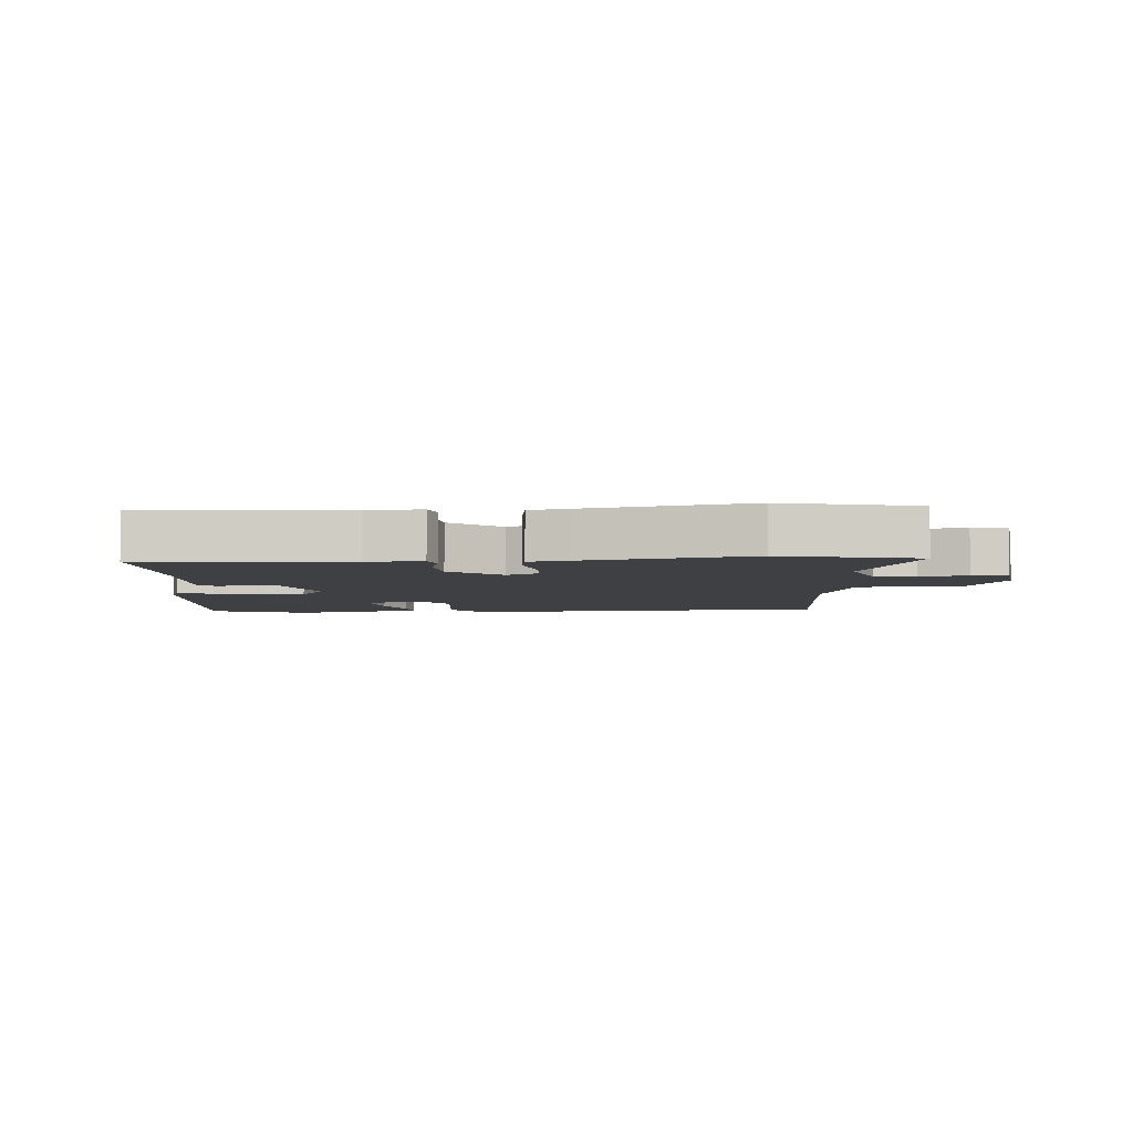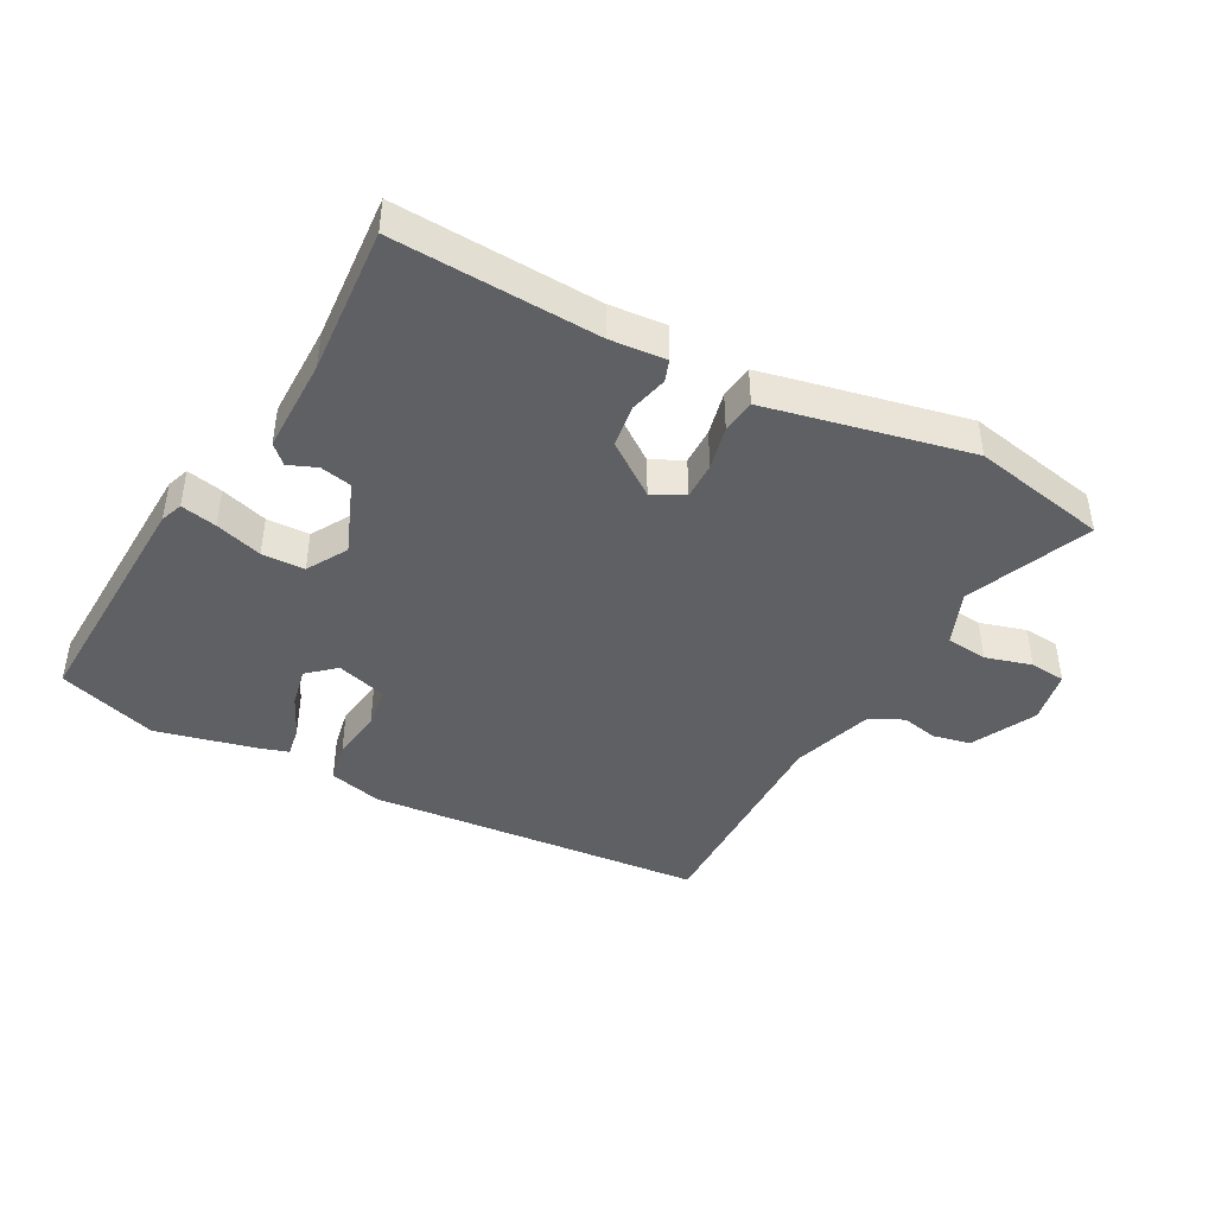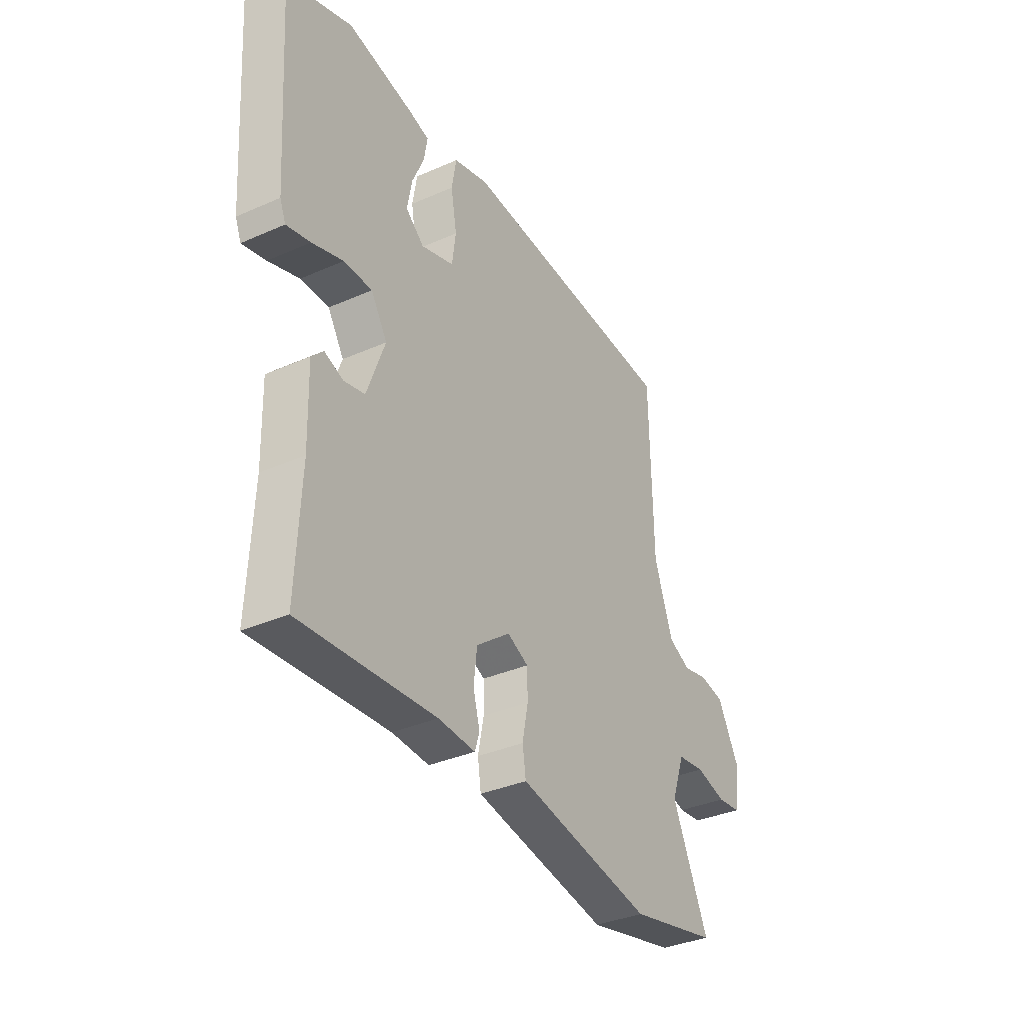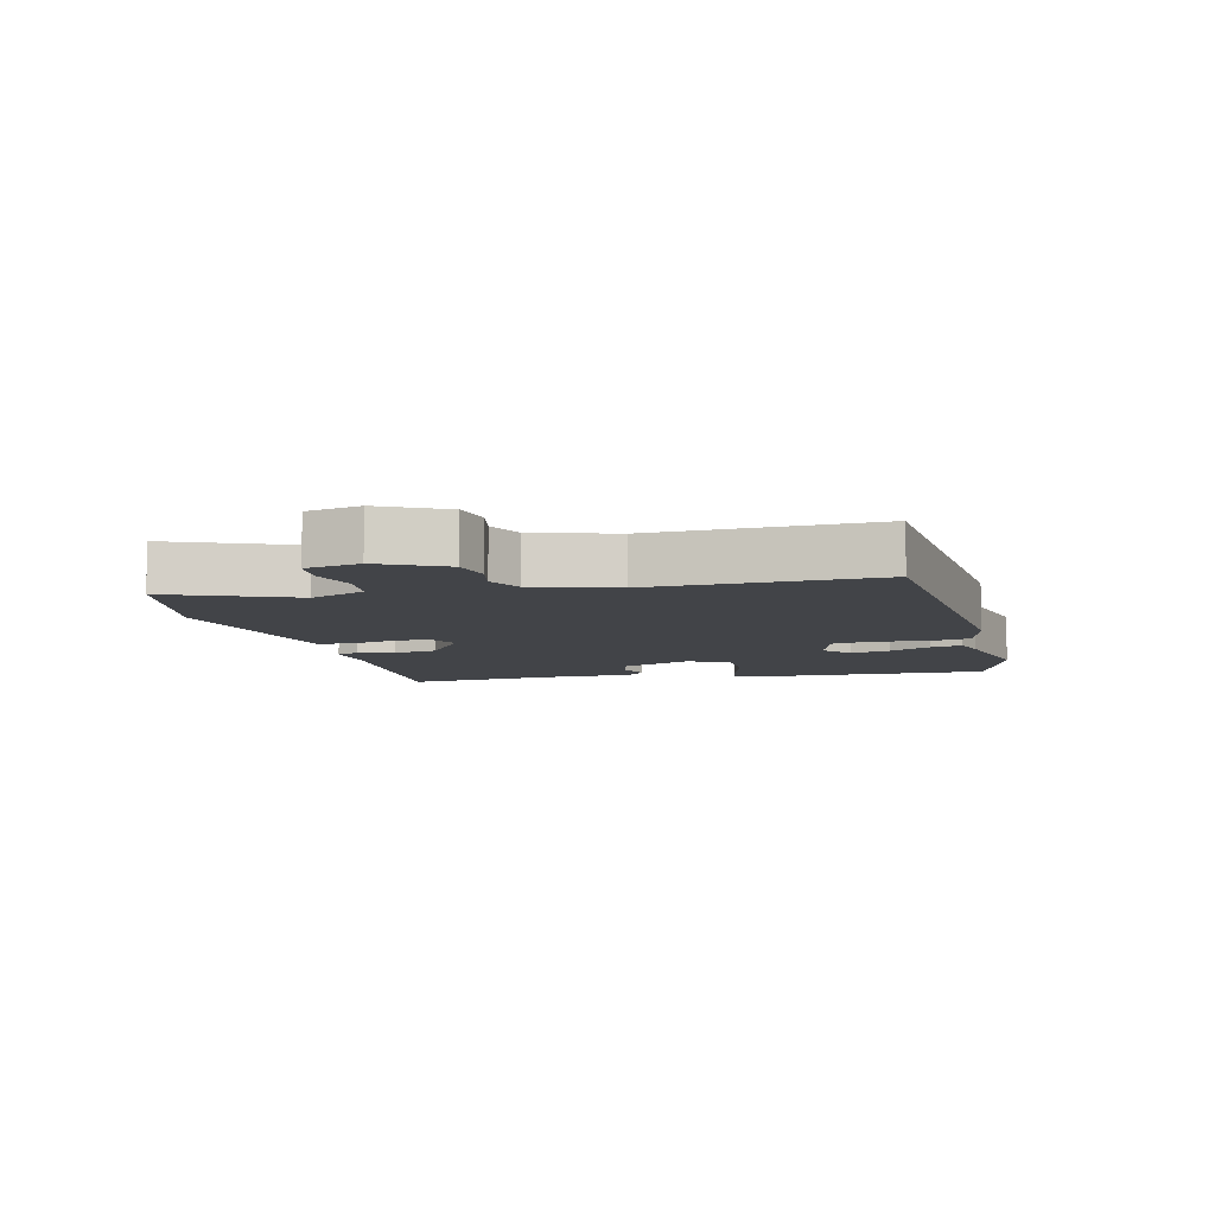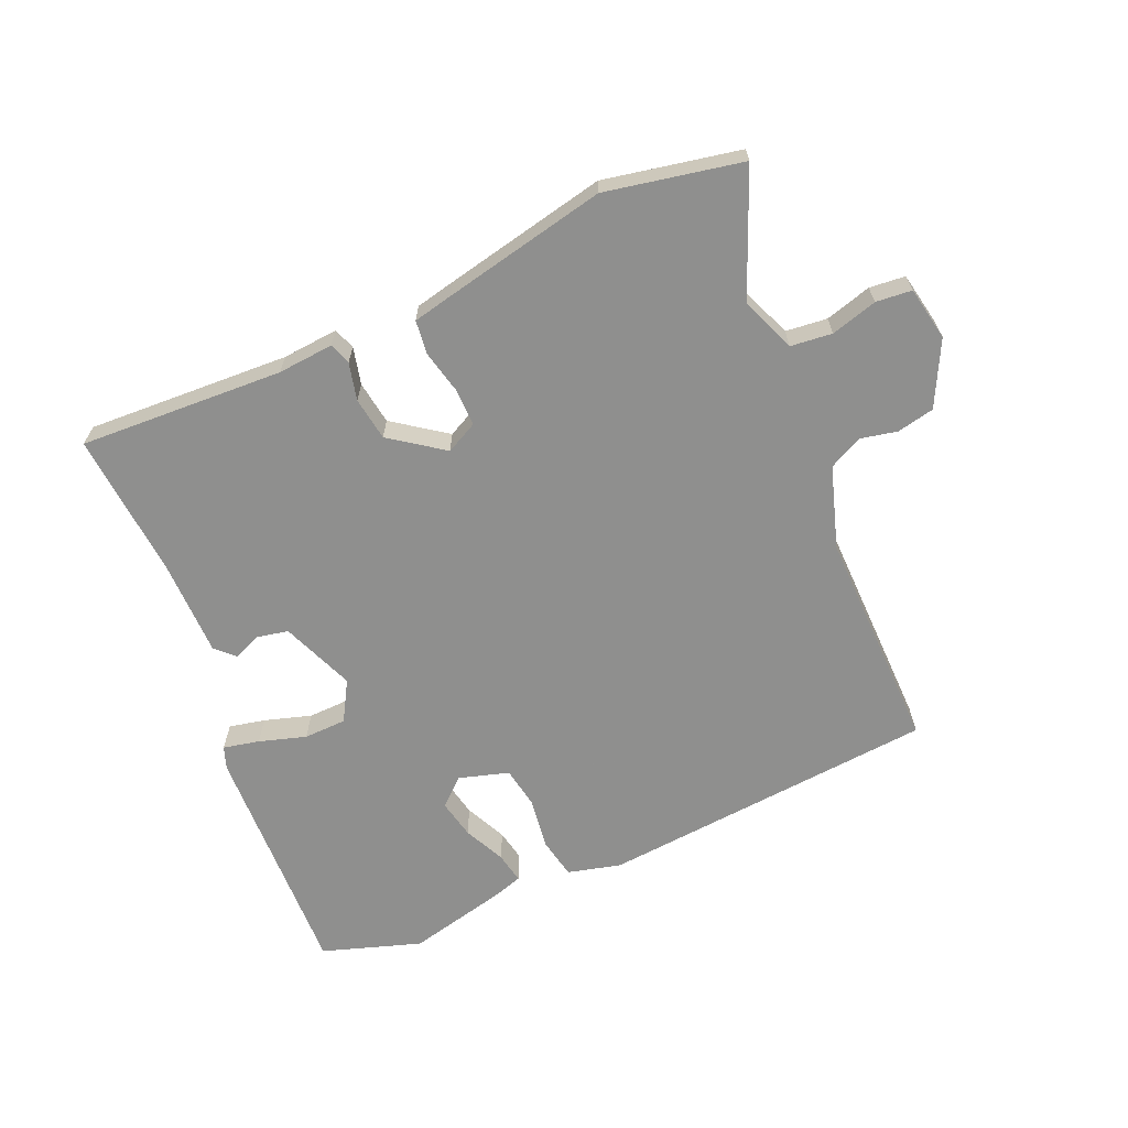
<metadata>
{"format":"obj","ext":"obj","renderer":"f3d","projection":"perspective","resolution":1024,"background":"white","views":[{"elev":-5.1,"azim":-176.0,"up":"+Y"},{"elev":-43.2,"azim":153.3,"up":"+Y"},{"elev":-35.4,"azim":120.3,"up":"+Z"},{"elev":-8.1,"azim":-74.3,"up":"+Y"},{"elev":-65.1,"azim":-154.9,"up":"+Y"}]}
</metadata>
<code>
v -0.494 0.07 0.498
v 0.046 0.07 0.53
v 0.13 0.07 0.506
v 0.141 0.07 0.44
v 0.127 0.07 0.359
v 0.136 0.07 0.291
v 0.215 0.07 0.265
v 0.259 0.07 0.302
v 0.248 0.07 0.365
v 0.219 0.07 0.432
v 0.211 0.07 0.482
v 0.26 0.07 0.496
v 0.419 0.07 0.529
v 0.575 0.07 0.473
v 0.549 0.07 0.087
v 0.535 0.07 0.052
v 0.478 0.07 0.066
v 0.404 0.07 0.091
v 0.336 0.07 0.091
v 0.297 0.07 0.028
v 0.34 0.07 -0.09
v 0.39 0.07 -0.102
v 0.435 0.07 -0.085
v 0.463 0.07 -0.114
v 0.459 0.07 -0.266
v 0.47 0.07 -0.502
v 0.146 0.07 -0.477
v 0.057 0.07 -0.482
v 0.046 0.07 -0.447
v 0.062 0.07 -0.388
v 0.054 0.07 -0.319
v -0.028 0.07 -0.256
v -0.079 0.07 -0.28
v -0.08 0.07 -0.339
v -0.066 0.07 -0.409
v -0.074 0.07 -0.463
v -0.137 0.07 -0.475
v -0.399 0.07 -0.523
v -0.614 0.07 -0.474
v -0.527 0.07 -0.28
v -0.559 0.07 -0.192
v -0.625 0.07 -0.183
v -0.699 0.07 -0.202
v -0.756 0.07 -0.195
v -0.77 0.07 -0.109
v -0.716 0.07 -0.008
v -0.656 0.07 0.003
v -0.598 0.07 -0.011
v -0.544 0.07 0.014
v -0.499 0.07 0.143
v -0.494 0 0.498
v 0.046 0 0.53
v 0.13 0 0.506
v 0.141 0 0.44
v 0.127 0 0.359
v 0.136 0 0.291
v 0.215 0 0.265
v 0.259 0 0.302
v 0.248 0 0.365
v 0.219 0 0.432
v 0.211 0 0.482
v 0.26 0 0.496
v 0.419 0 0.529
v 0.575 0 0.473
v 0.549 0 0.087
v 0.535 0 0.052
v 0.478 0 0.066
v 0.404 0 0.091
v 0.336 0 0.091
v 0.297 0 0.028
v 0.34 0 -0.09
v 0.39 0 -0.102
v 0.435 0 -0.085
v 0.463 0 -0.114
v 0.459 0 -0.266
v 0.47 0 -0.502
v 0.146 0 -0.477
v 0.057 0 -0.482
v 0.046 0 -0.447
v 0.062 0 -0.388
v 0.054 0 -0.319
v -0.028 0 -0.256
v -0.079 0 -0.28
v -0.08 0 -0.339
v -0.066 0 -0.409
v -0.074 0 -0.463
v -0.137 0 -0.475
v -0.399 0 -0.523
v -0.614 0 -0.474
v -0.527 0 -0.28
v -0.559 0 -0.192
v -0.625 0 -0.183
v -0.699 0 -0.202
v -0.756 0 -0.195
v -0.77 0 -0.109
v -0.716 0 -0.008
v -0.656 0 0.003
v -0.598 0 -0.011
v -0.544 0 0.014
v -0.499 0 0.143
f 45 46 47 48
f 45 48 49
f 42 43 44 45
f 41 42 45 49
f 40 41 49 50
f 38 39 40
f 37 38 40 50
f 34 35 36 37
f 33 34 37 50
f 27 28 29 30
f 25 26 27 30
f 25 30 31
f 22 23 24 25
f 21 22 25 31
f 20 21 31 32
f 15 16 17 18
f 13 14 15 18
f 13 18 19
f 9 10 11 12
f 8 9 12 13
f 2 3 4 5
f 2 5 6
f 1 2 6
f 50 1 6 7
f 32 33 50 7
f 8 13 19 20
f 7 8 20 32
f 98 97 96 95
f 99 98 95
f 95 94 93 92
f 99 95 92 91
f 100 99 91 90
f 90 89 88
f 100 90 88 87
f 87 86 85 84
f 100 87 84 83
f 80 79 78 77
f 80 77 76 75
f 81 80 75
f 75 74 73 72
f 81 75 72 71
f 82 81 71 70
f 68 67 66 65
f 68 65 64 63
f 69 68 63
f 62 61 60 59
f 63 62 59 58
f 55 54 53 52
f 56 55 52
f 56 52 51
f 57 56 51 100
f 57 100 83 82
f 70 69 63 58
f 82 70 58 57
f 1 51 52 2
f 2 52 53 3
f 3 53 54 4
f 4 54 55 5
f 5 55 56 6
f 6 56 57 7
f 7 57 58 8
f 8 58 59 9
f 9 59 60 10
f 10 60 61 11
f 11 61 62 12
f 12 62 63 13
f 13 63 64 14
f 14 64 65 15
f 15 65 66 16
f 16 66 67 17
f 17 67 68 18
f 18 68 69 19
f 19 69 70 20
f 20 70 71 21
f 21 71 72 22
f 22 72 73 23
f 23 73 74 24
f 24 74 75 25
f 25 75 76 26
f 26 76 77 27
f 27 77 78 28
f 28 78 79 29
f 29 79 80 30
f 30 80 81 31
f 31 81 82 32
f 32 82 83 33
f 33 83 84 34
f 34 84 85 35
f 35 85 86 36
f 36 86 87 37
f 37 87 88 38
f 38 88 89 39
f 39 89 90 40
f 40 90 91 41
f 41 91 92 42
f 42 92 93 43
f 43 93 94 44
f 44 94 95 45
f 45 95 96 46
f 46 96 97 47
f 47 97 98 48
f 48 98 99 49
f 49 99 100 50
f 50 100 51 1

</code>
